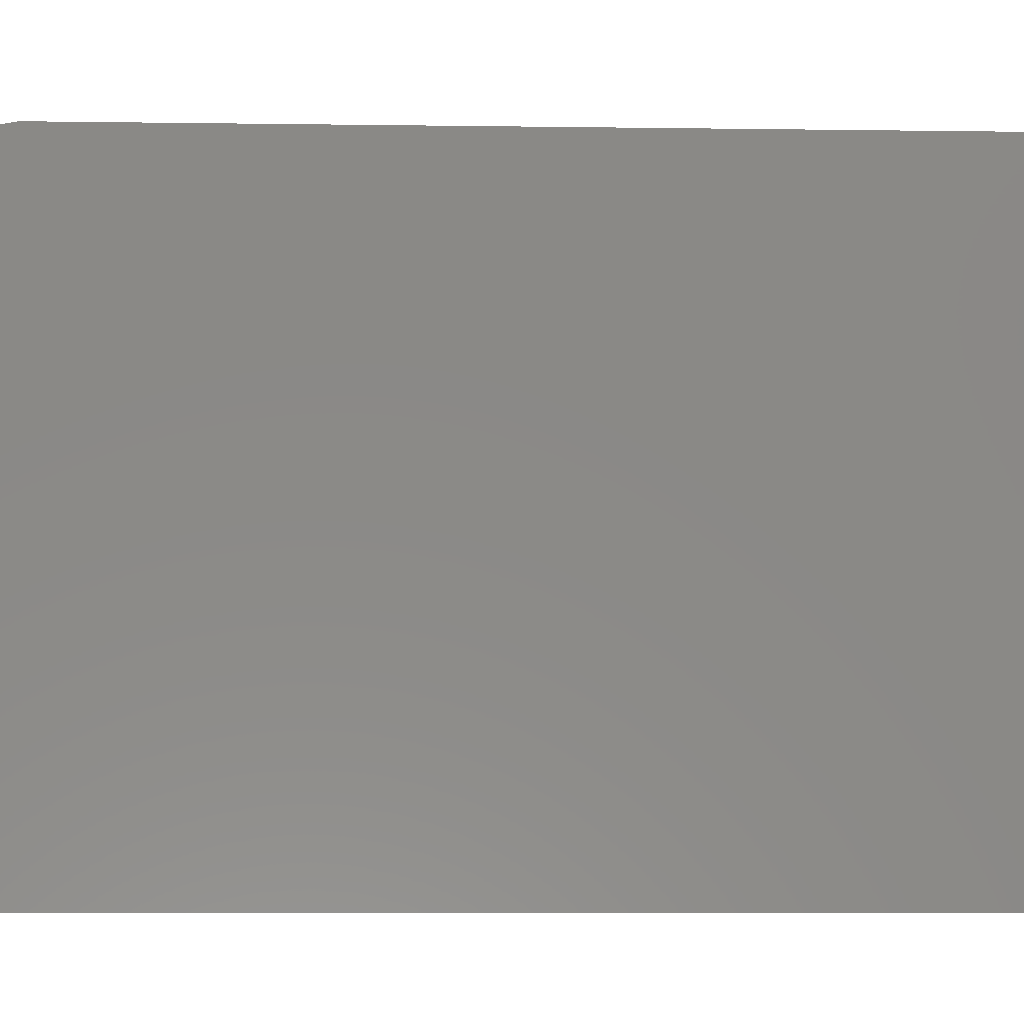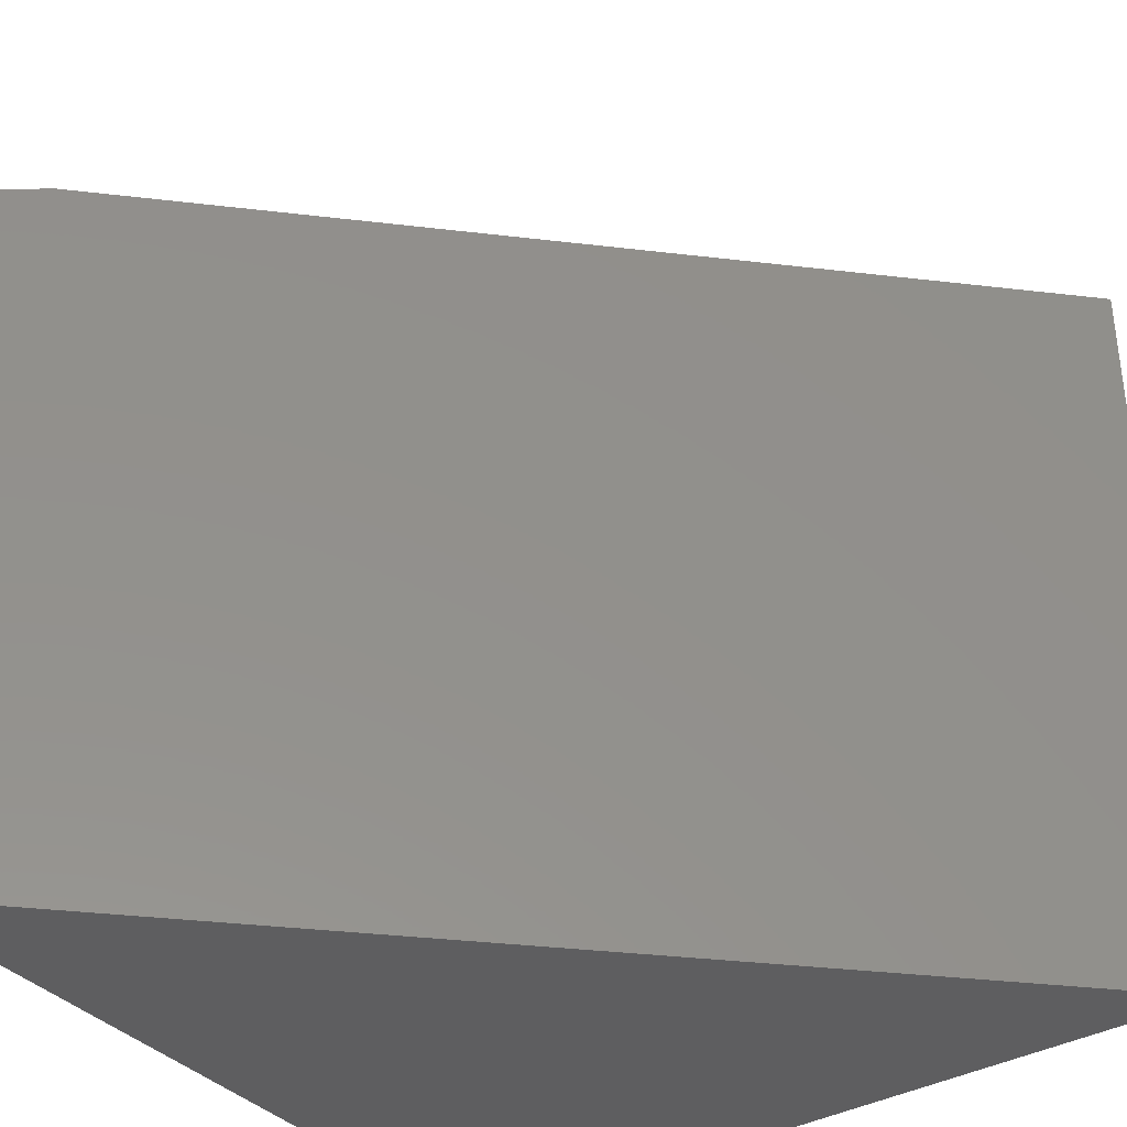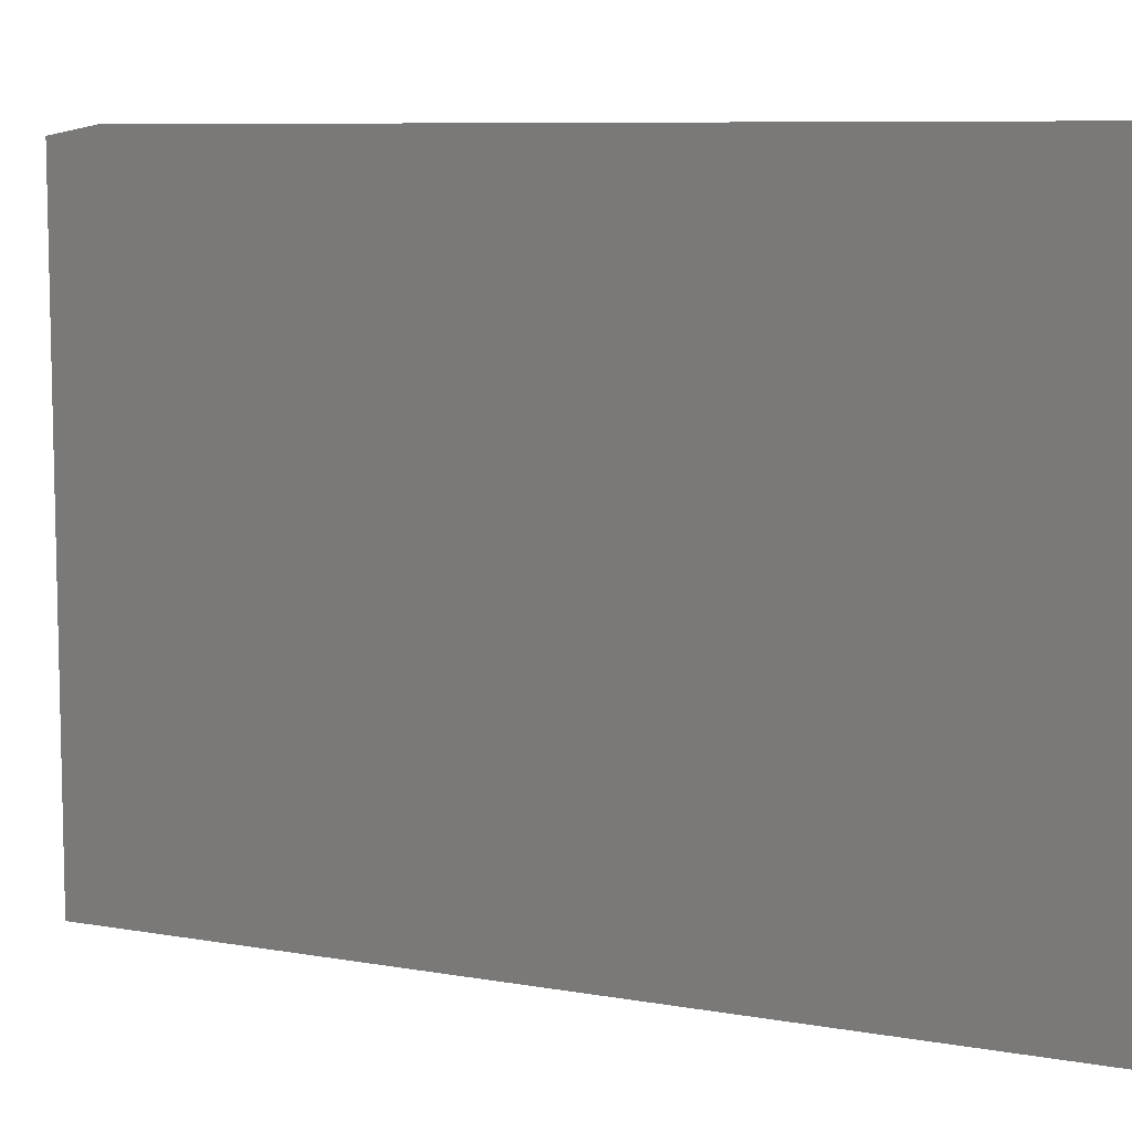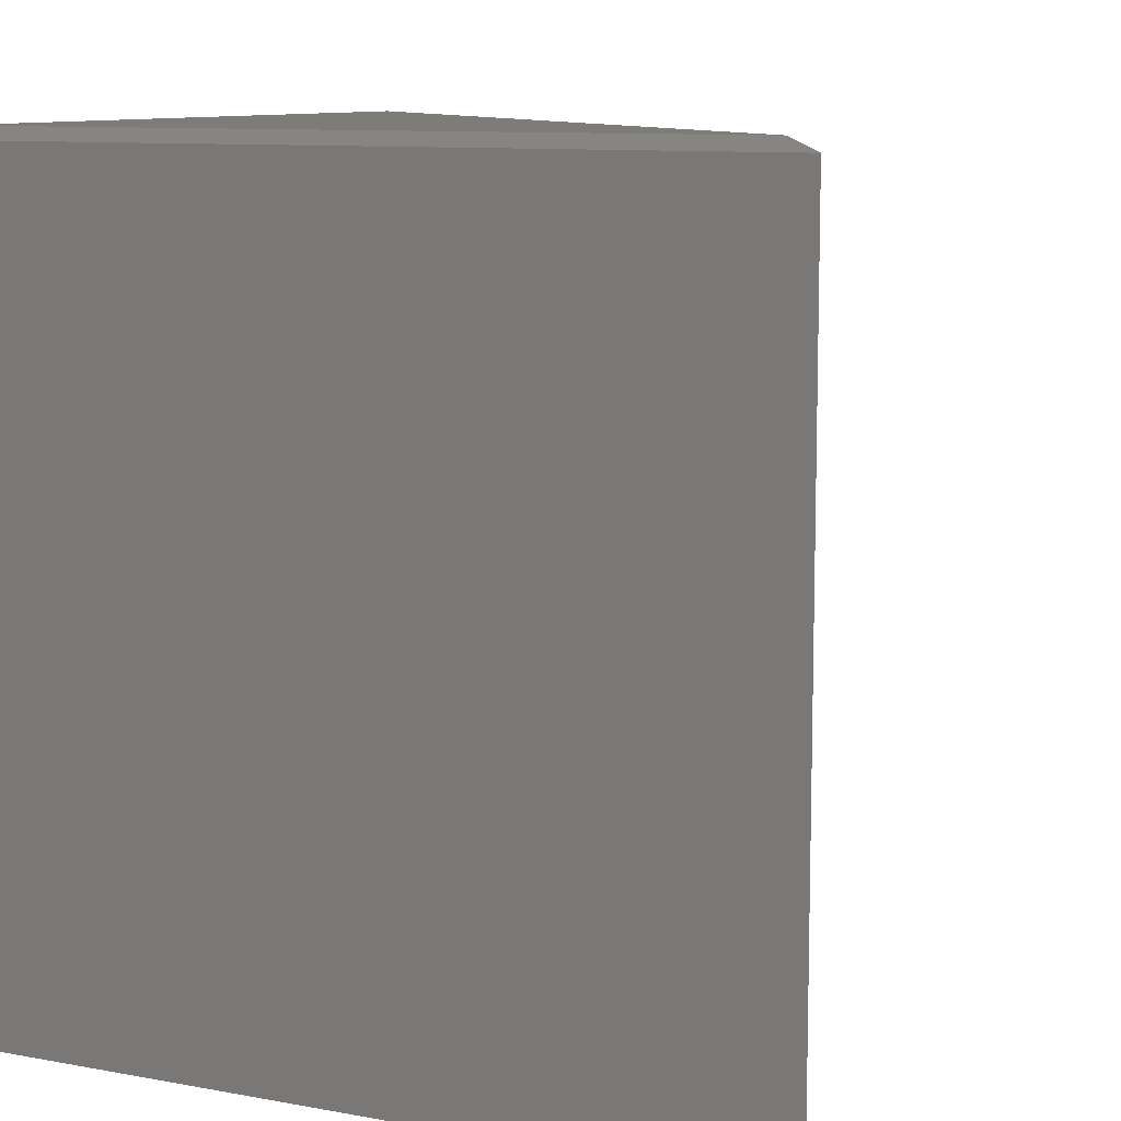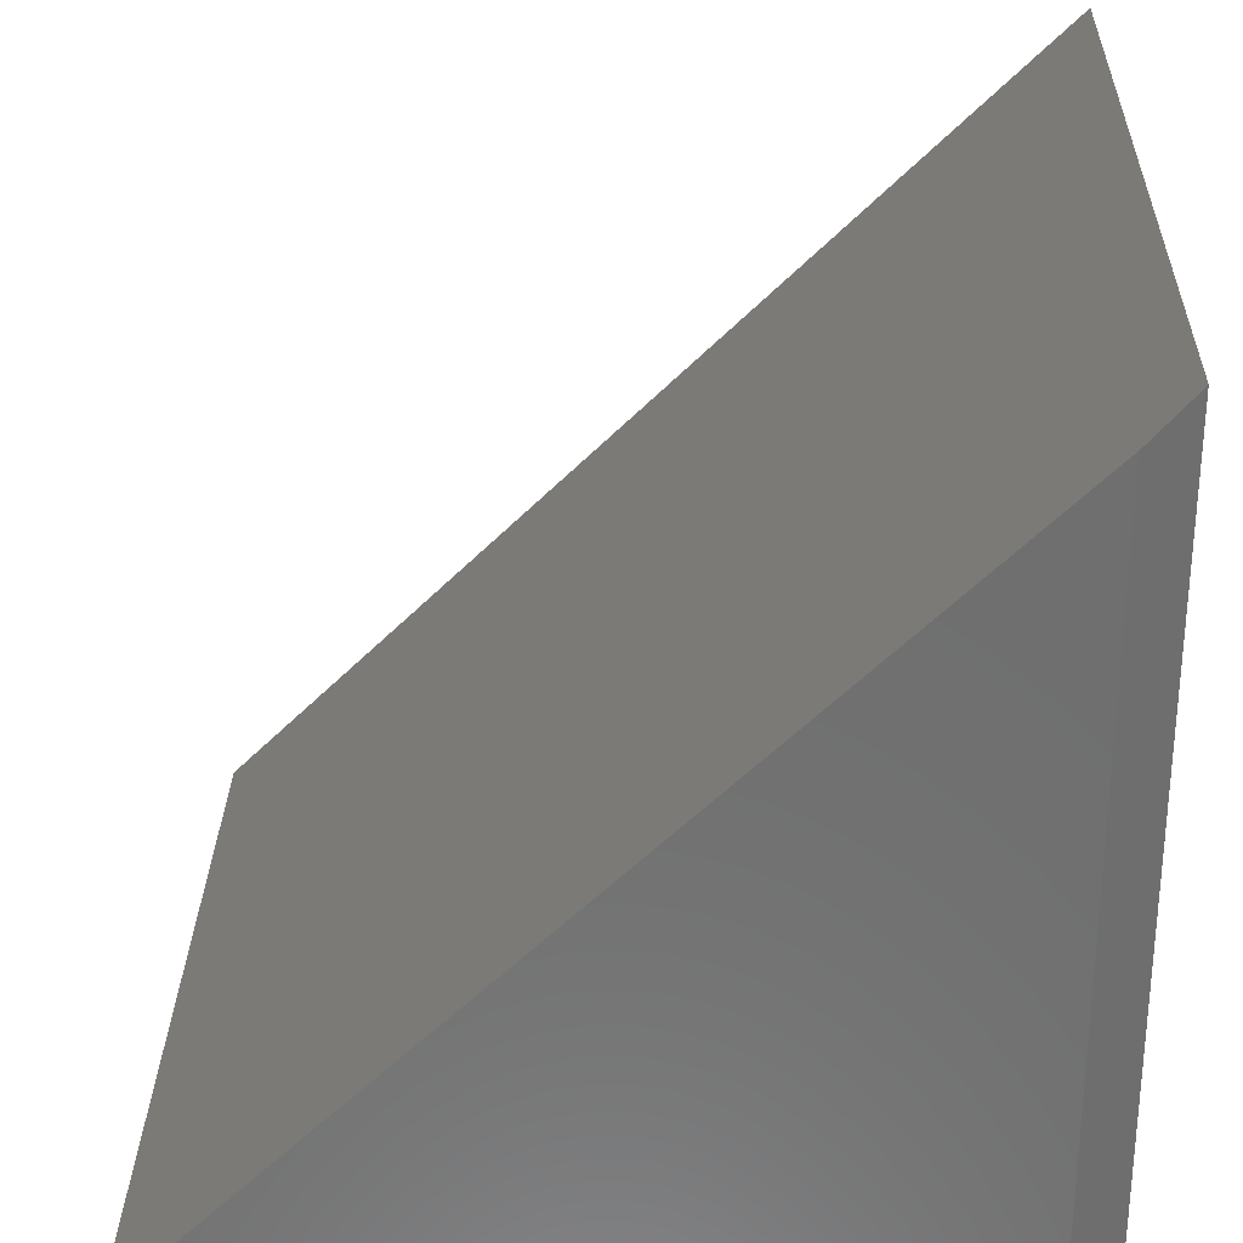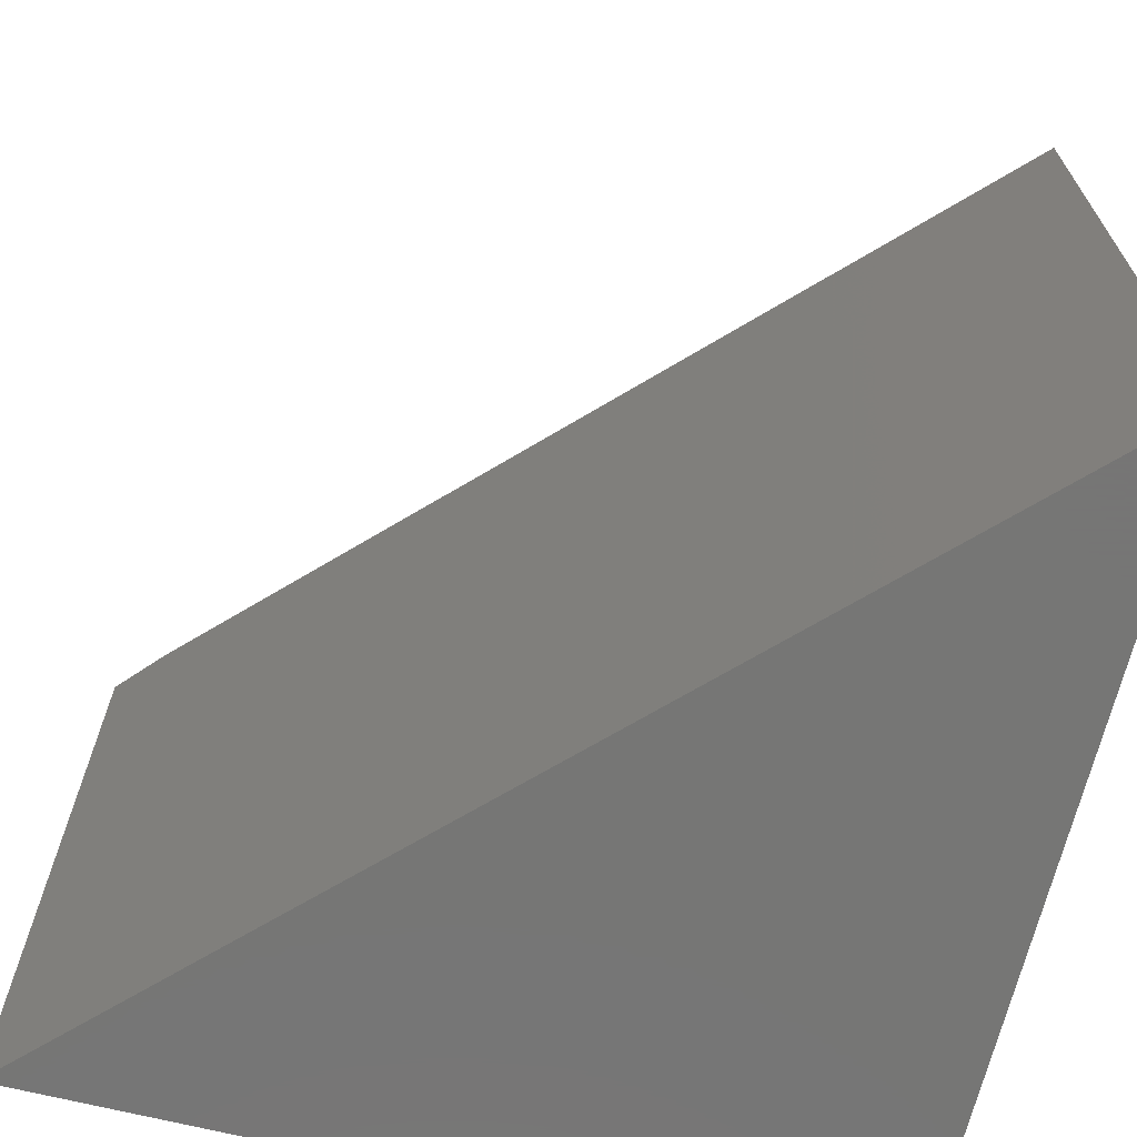
<metadata>
{"format":"stl","ext":"stl","renderer":"f3d","projection":"perspective","resolution":1024,"background":"white","views":[{"elev":-7.5,"azim":42.8,"up":"+Y"},{"elev":-36.6,"azim":36.3,"up":"+Y"},{"elev":8.2,"azim":71.0,"up":"+Y"},{"elev":9.8,"azim":-64.3,"up":"+Y"},{"elev":28.9,"azim":-178.4,"up":"+Z"},{"elev":-68.2,"azim":76.1,"up":"+Y"}]}
</metadata>
<code>
# stl→obj: 8 verts, 12 faces
v -0.4844 3.339e-17 0.7188
v 0.05469 6.332e-17 0.1797
v -0.4844 3.469e-18 0.1797
v -0.5156 -0.007812 0.75
v -0.5156 -0.007812 0.1797
v -0.5156 -0.5703 0.75
v -0.5156 -0.5703 0.1797
v 0.05469 -0.5703 0.1797
f 1 2 3
f 4 5 6
f 6 5 7
f 8 2 6
f 6 2 1
f 6 1 4
f 8 7 2
f 2 7 5
f 2 5 3
f 4 1 5
f 5 1 3
f 7 8 6

</code>
